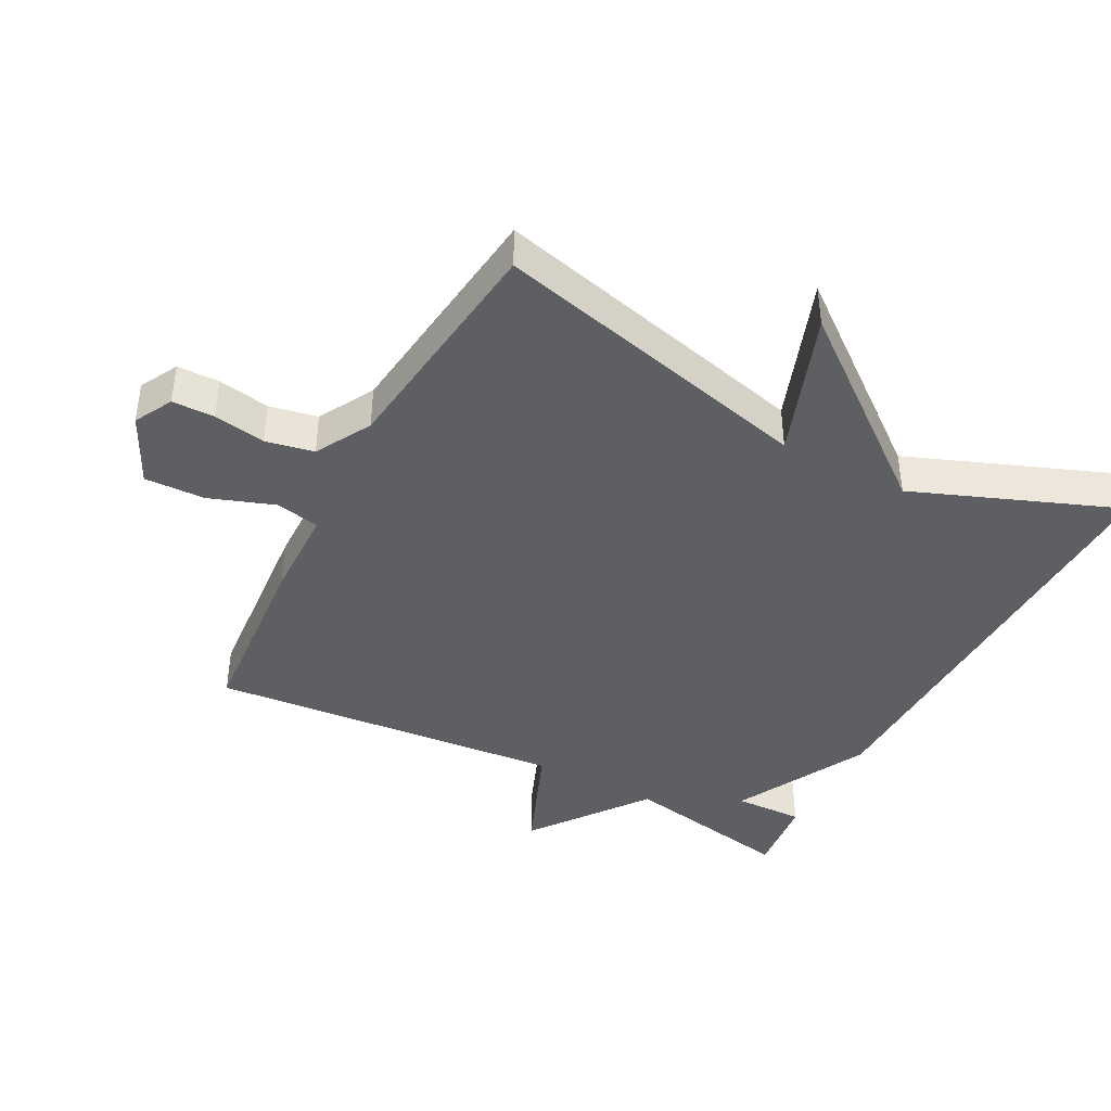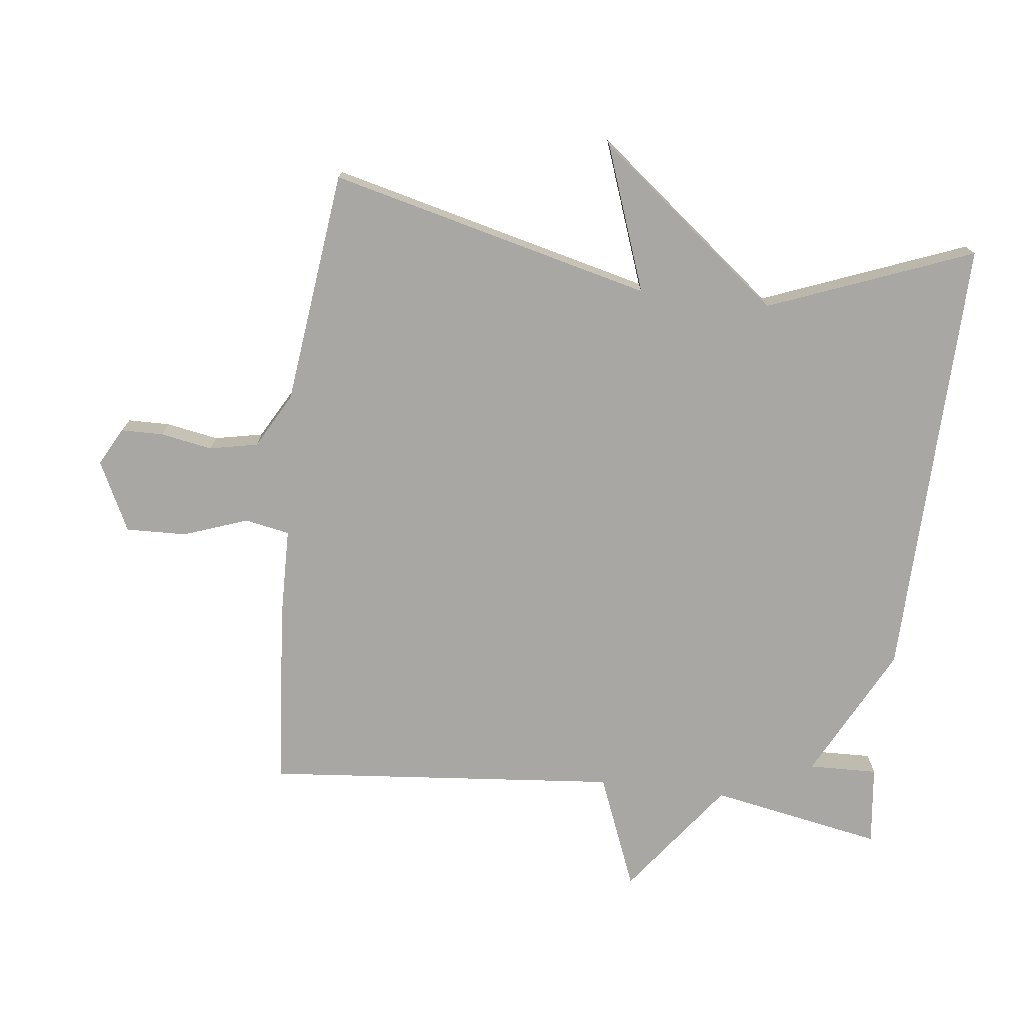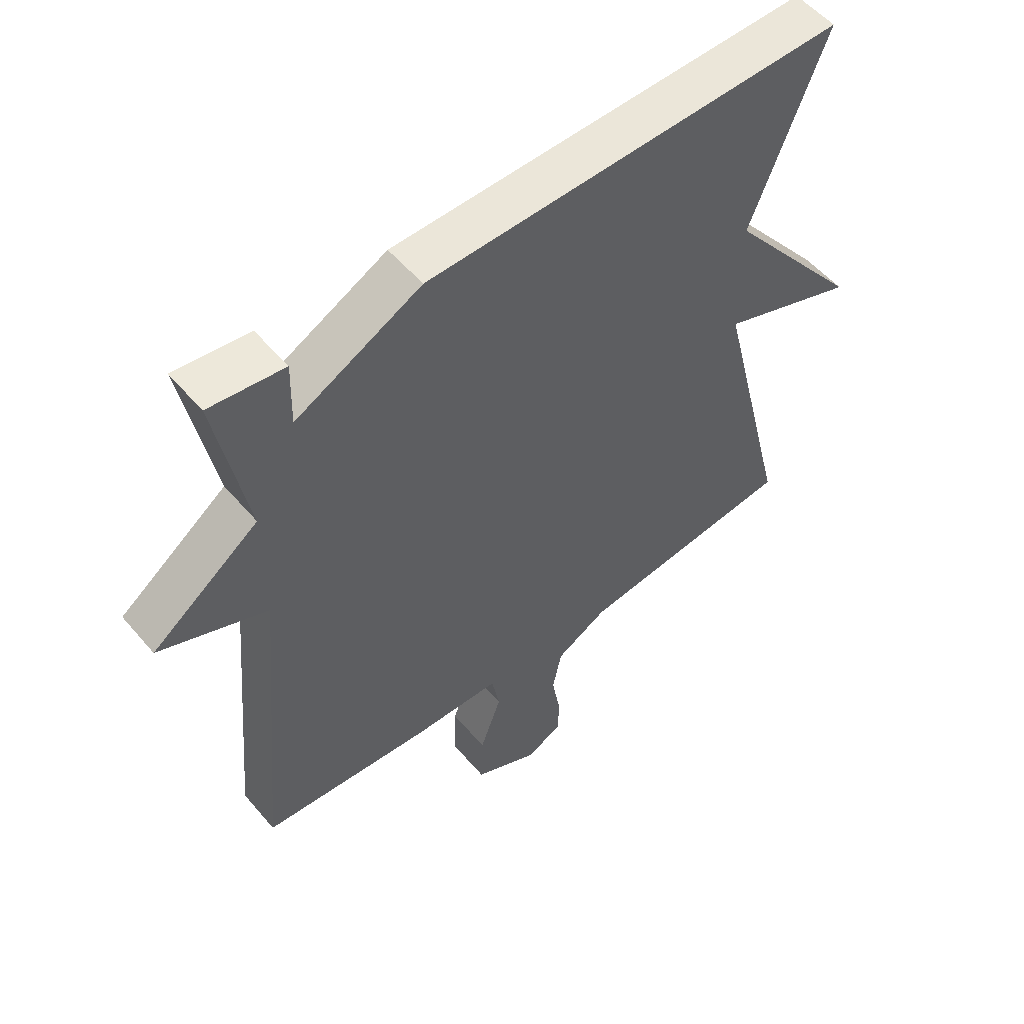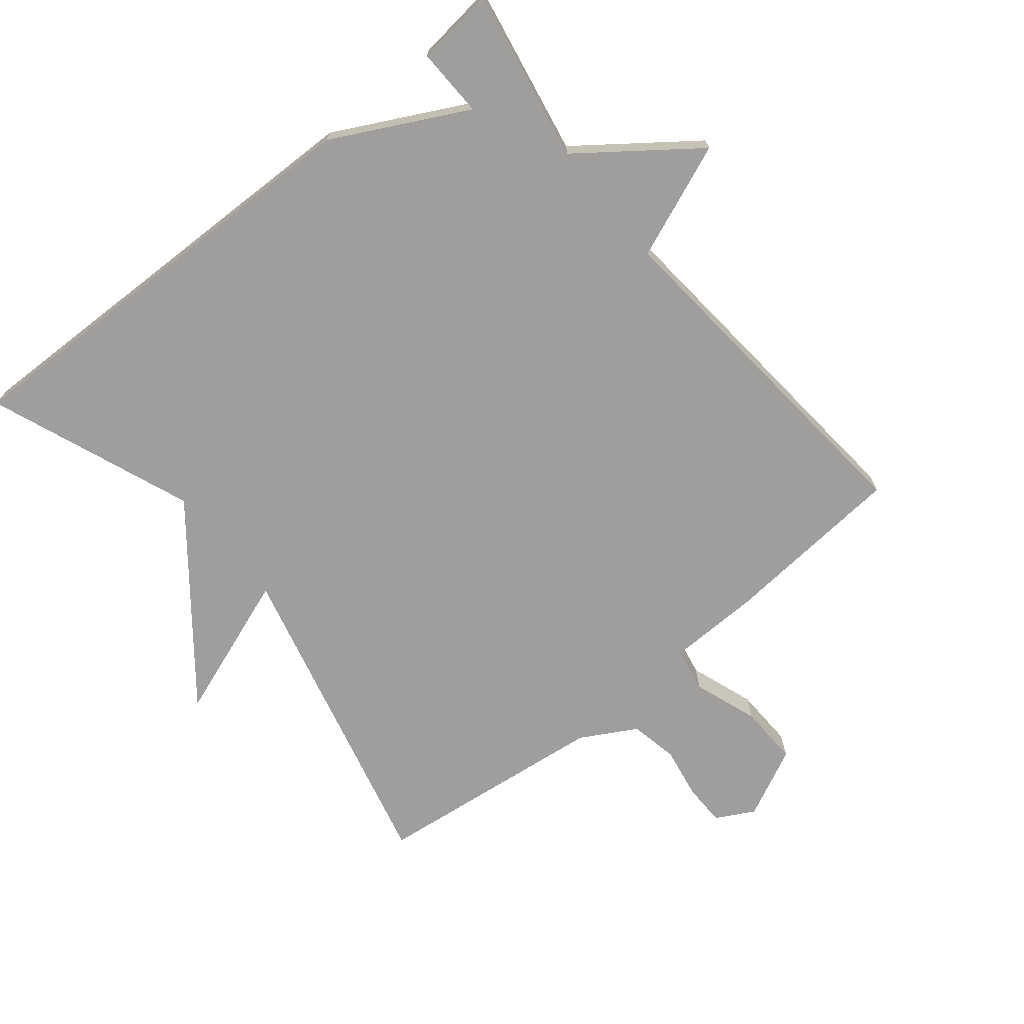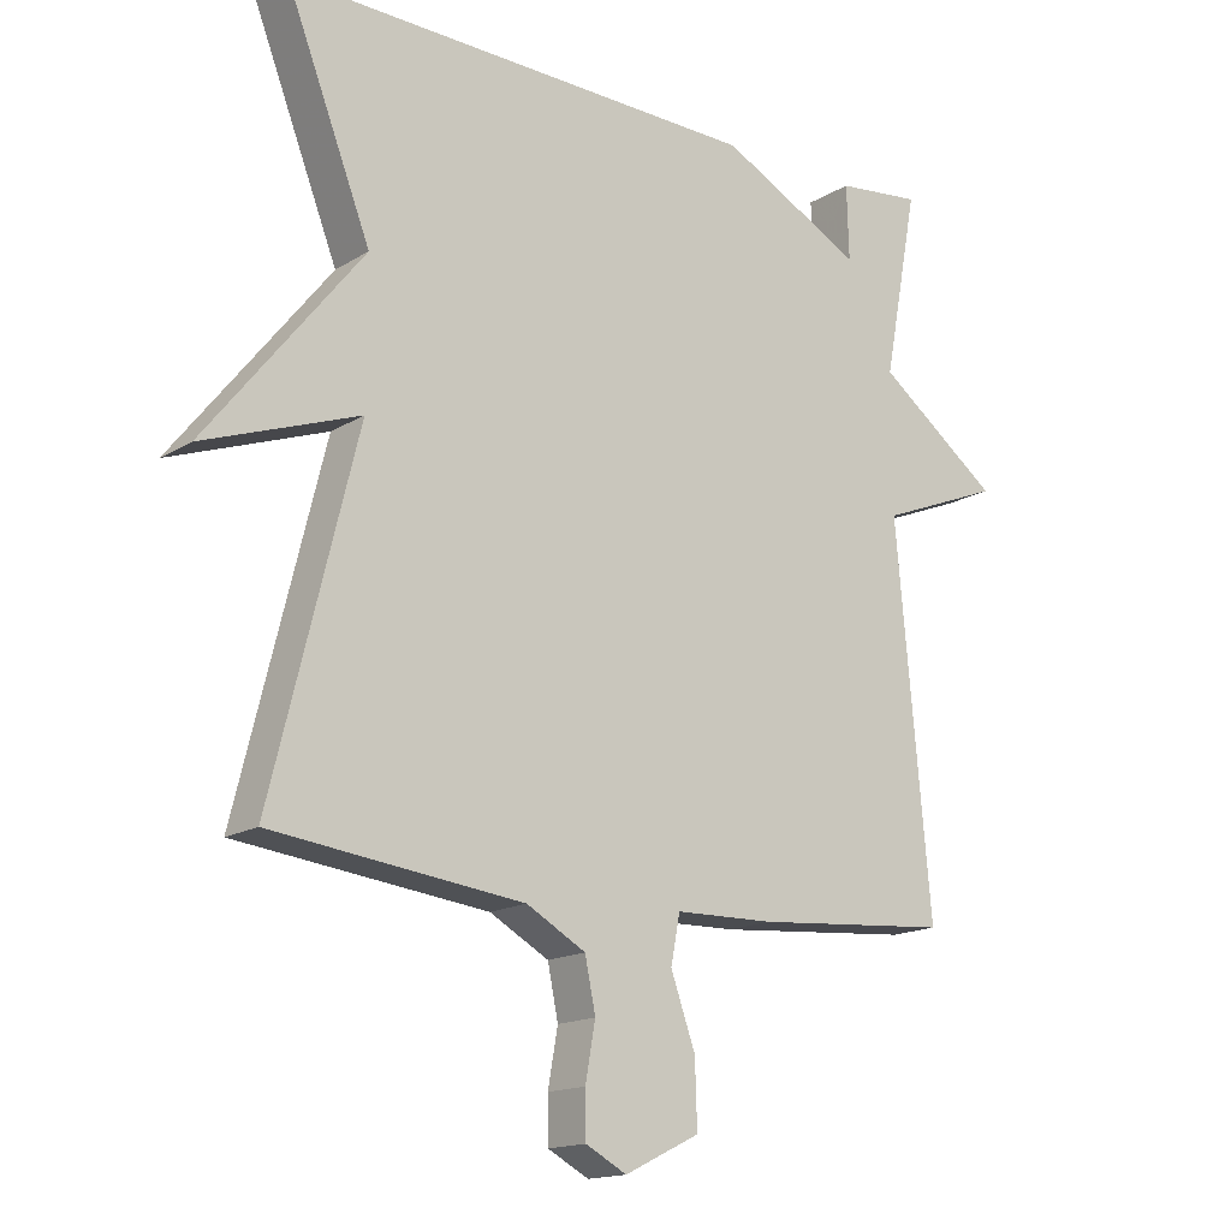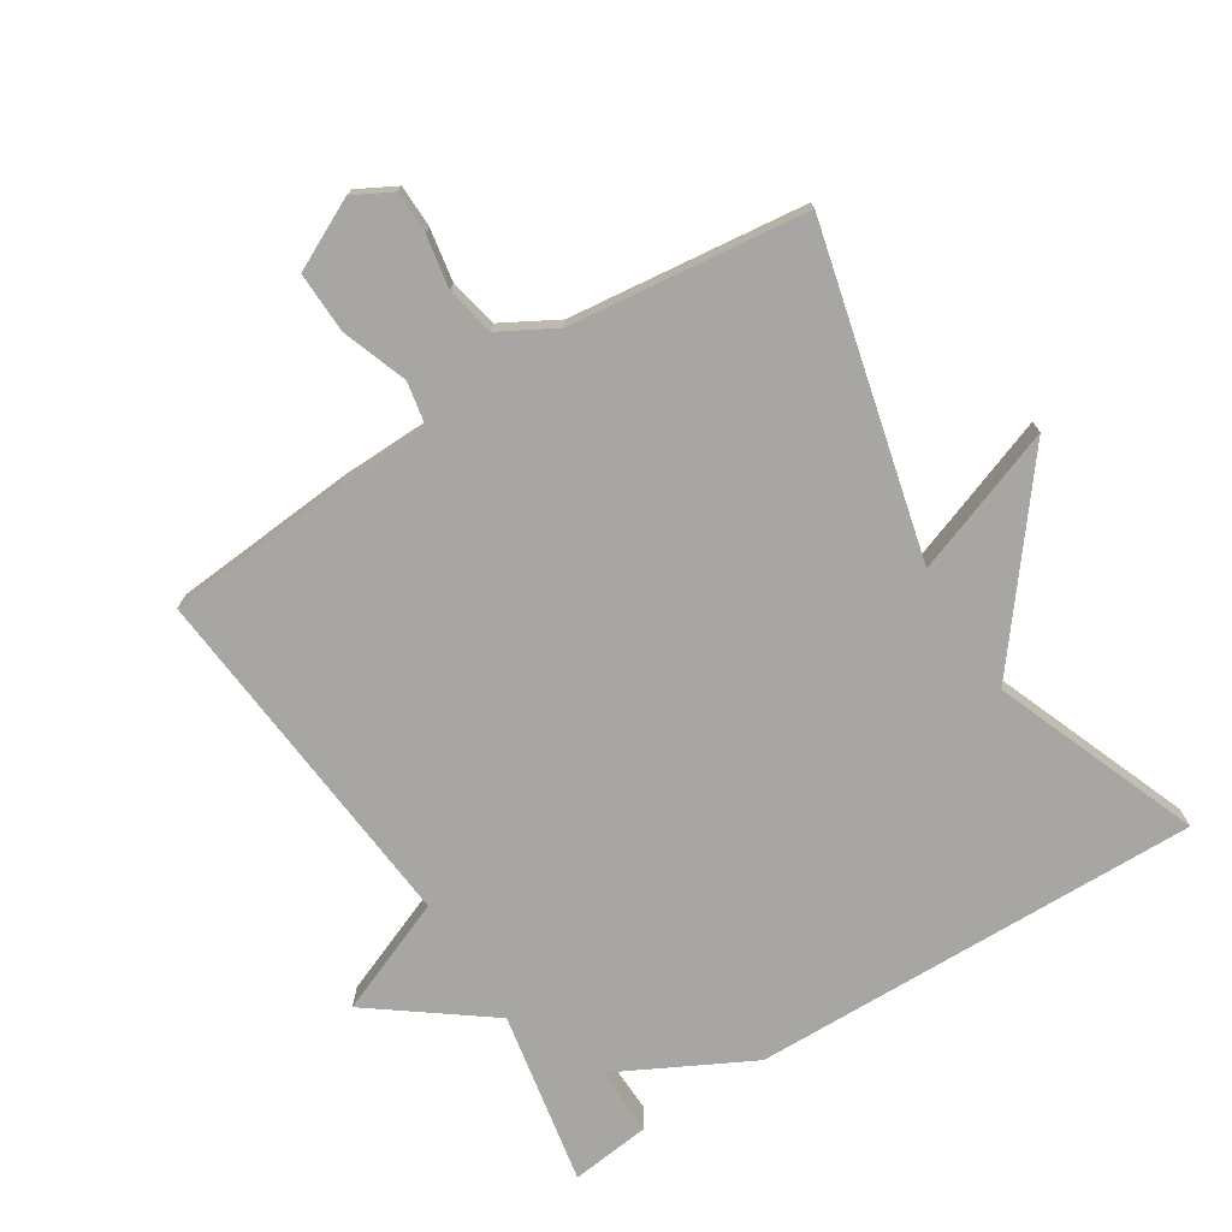
<metadata>
{"format":"obj","ext":"obj","renderer":"f3d","projection":"perspective","resolution":1024,"background":"white","views":[{"elev":-41.6,"azim":-117.8,"up":"+Y"},{"elev":-74.5,"azim":-96.8,"up":"+Y"},{"elev":54.3,"azim":140.5,"up":"+Z"},{"elev":-70.9,"azim":39.1,"up":"+Y"},{"elev":-15.9,"azim":-38.7,"up":"+Z"},{"elev":-74.3,"azim":-147.7,"up":"+Y"}]}
</metadata>
<code>
v -0.5 0.07 0.5
v 0.179 0.07 0.486
v 0.382 0.07 0.381
v 0.379 0.07 0.486
v 0.5 0.07 0.5
v 0.451 0.07 0.238
v 0.625 0.07 0.108
v 0.451 0.07 0.038
v 0.5 0.07 -0.5
v 0.221 0.07 -0.523
v 0.081 0.07 -0.526
v 0.068 0.07 -0.594
v 0.103 0.07 -0.692
v 0.106 0.07 -0.784
v 0 0.07 -0.836
v -0.058 0.07 -0.805
v -0.059 0.07 -0.741
v -0.045 0.07 -0.662
v -0.06 0.07 -0.589
v -0.144 0.07 -0.542
v -0.5 0.07 -0.5
v -0.379 0.07 -0.01
v -0.6 0.07 -0.09
v -0.379 0.07 0.19
v -0.5 0 0.5
v 0.179 0 0.486
v 0.382 0 0.381
v 0.379 0 0.486
v 0.5 0 0.5
v 0.451 0 0.238
v 0.625 0 0.108
v 0.451 0 0.038
v 0.5 0 -0.5
v 0.221 0 -0.523
v 0.081 0 -0.526
v 0.068 0 -0.594
v 0.103 0 -0.692
v 0.106 0 -0.784
v 0 0 -0.836
v -0.058 0 -0.805
v -0.059 0 -0.741
v -0.045 0 -0.662
v -0.06 0 -0.589
v -0.144 0 -0.542
v -0.5 0 -0.5
v -0.379 0 -0.01
v -0.6 0 -0.09
v -0.379 0 0.19
f 22 23 24
f 20 21 22
f 19 20 22 24
f 16 17 18
f 15 16 18
f 14 15 18
f 13 14 18
f 12 13 18
f 11 12 18 19
f 8 9 10 11
f 1 2 3
f 24 1 3
f 19 24 3
f 11 19 3
f 8 11 3
f 3 4 5 6
f 8 3 6
f 6 7 8
f 48 47 46
f 46 45 44
f 48 46 44 43
f 42 41 40
f 42 40 39
f 42 39 38
f 42 38 37
f 42 37 36
f 43 42 36 35
f 35 34 33 32
f 27 26 25
f 27 25 48
f 27 48 43
f 27 43 35
f 27 35 32
f 30 29 28 27
f 30 27 32
f 32 31 30
f 1 25 26 2
f 2 26 27 3
f 3 27 28 4
f 4 28 29 5
f 5 29 30 6
f 6 30 31 7
f 7 31 32 8
f 8 32 33 9
f 9 33 34 10
f 10 34 35 11
f 11 35 36 12
f 12 36 37 13
f 13 37 38 14
f 14 38 39 15
f 15 39 40 16
f 16 40 41 17
f 17 41 42 18
f 18 42 43 19
f 19 43 44 20
f 20 44 45 21
f 21 45 46 22
f 22 46 47 23
f 23 47 48 24
f 24 48 25 1

</code>
